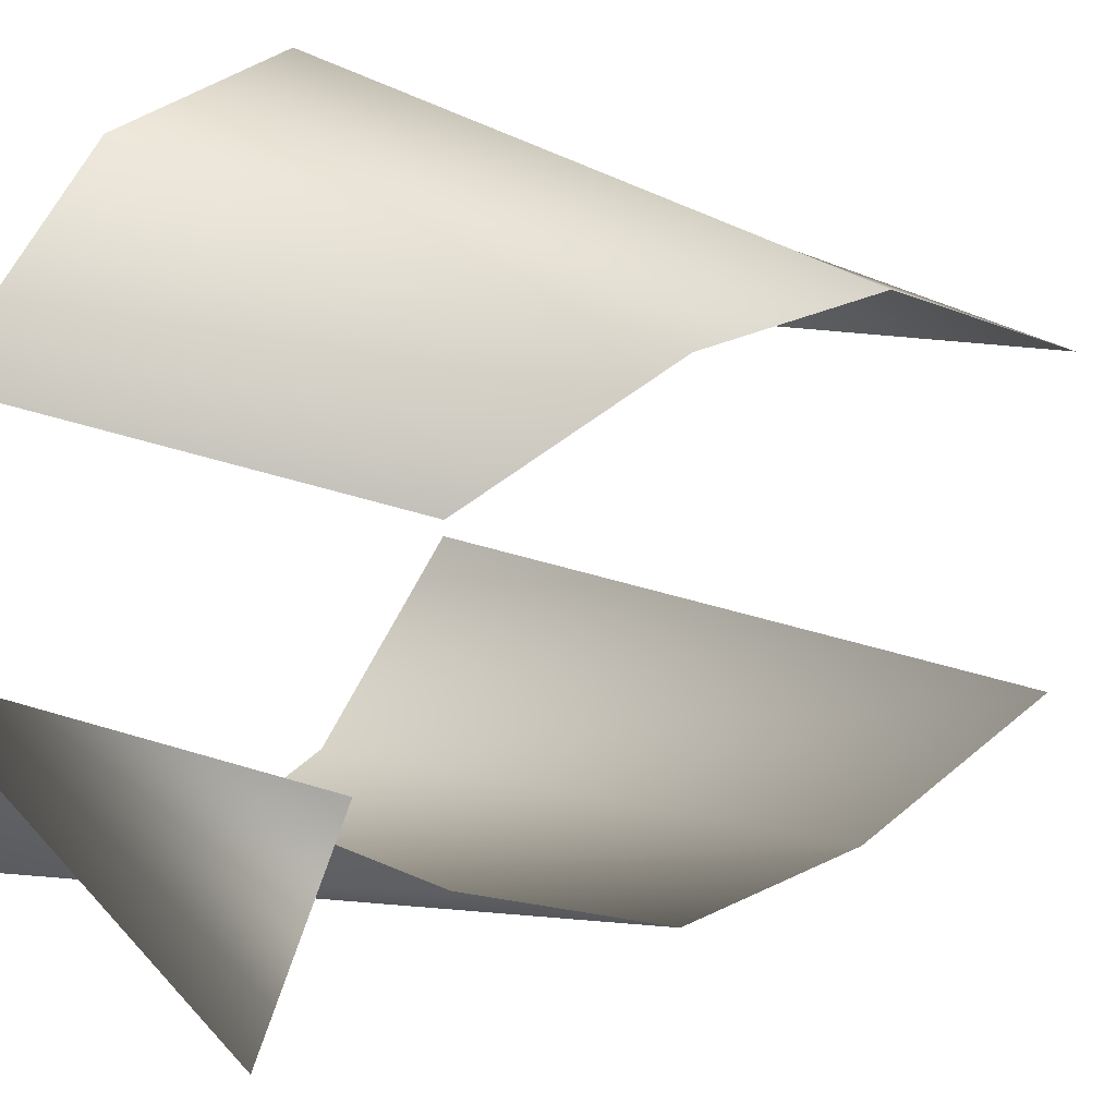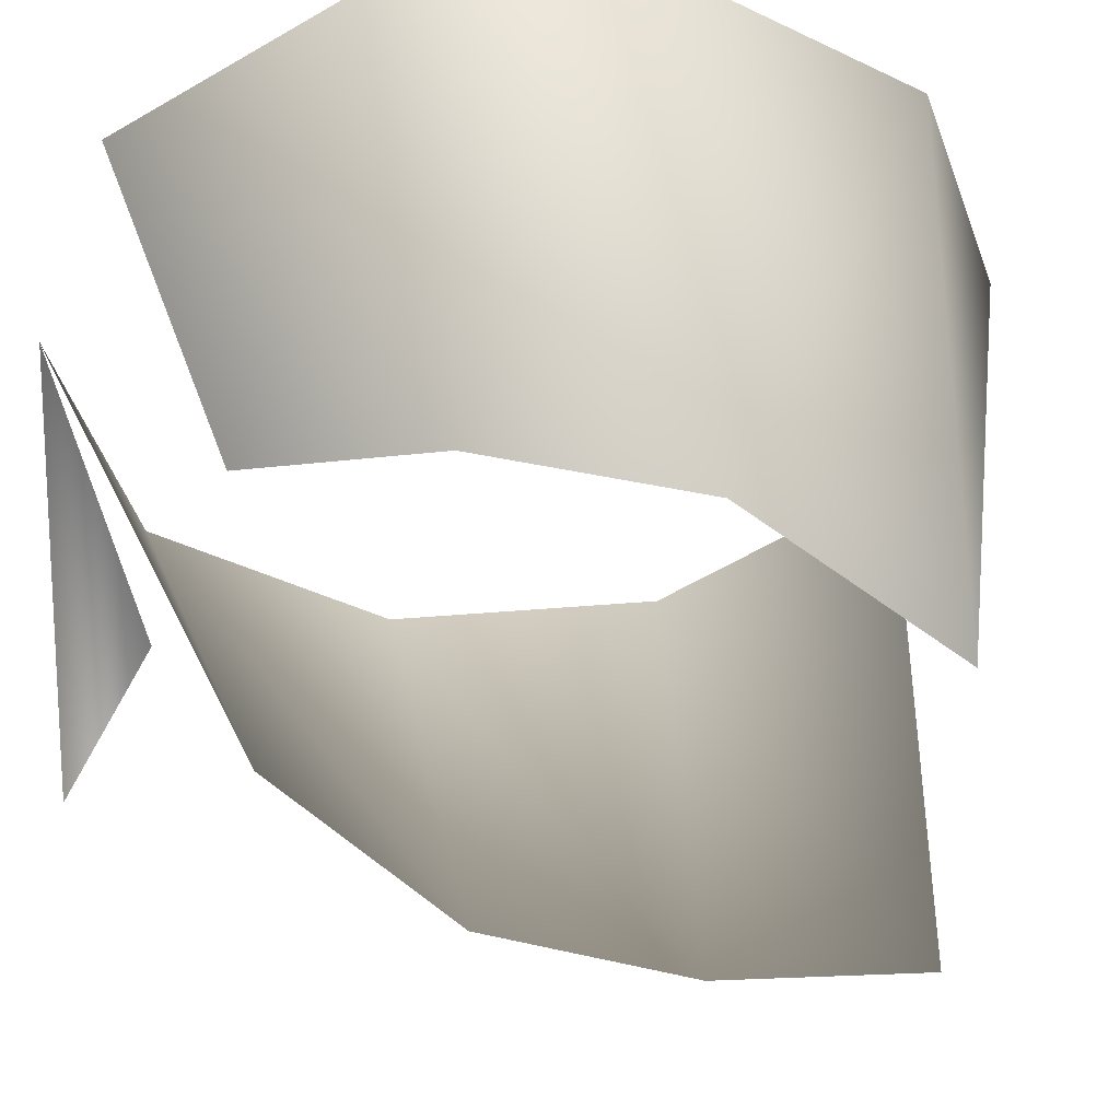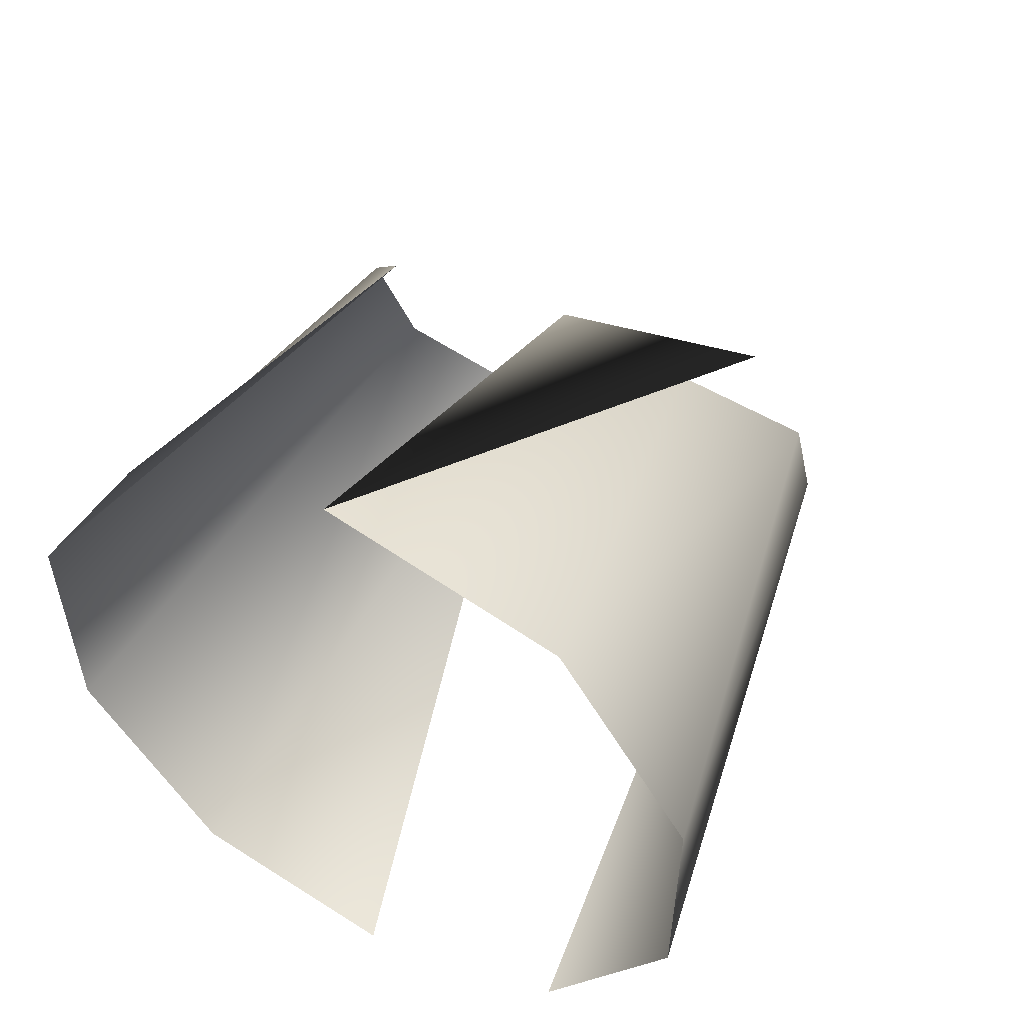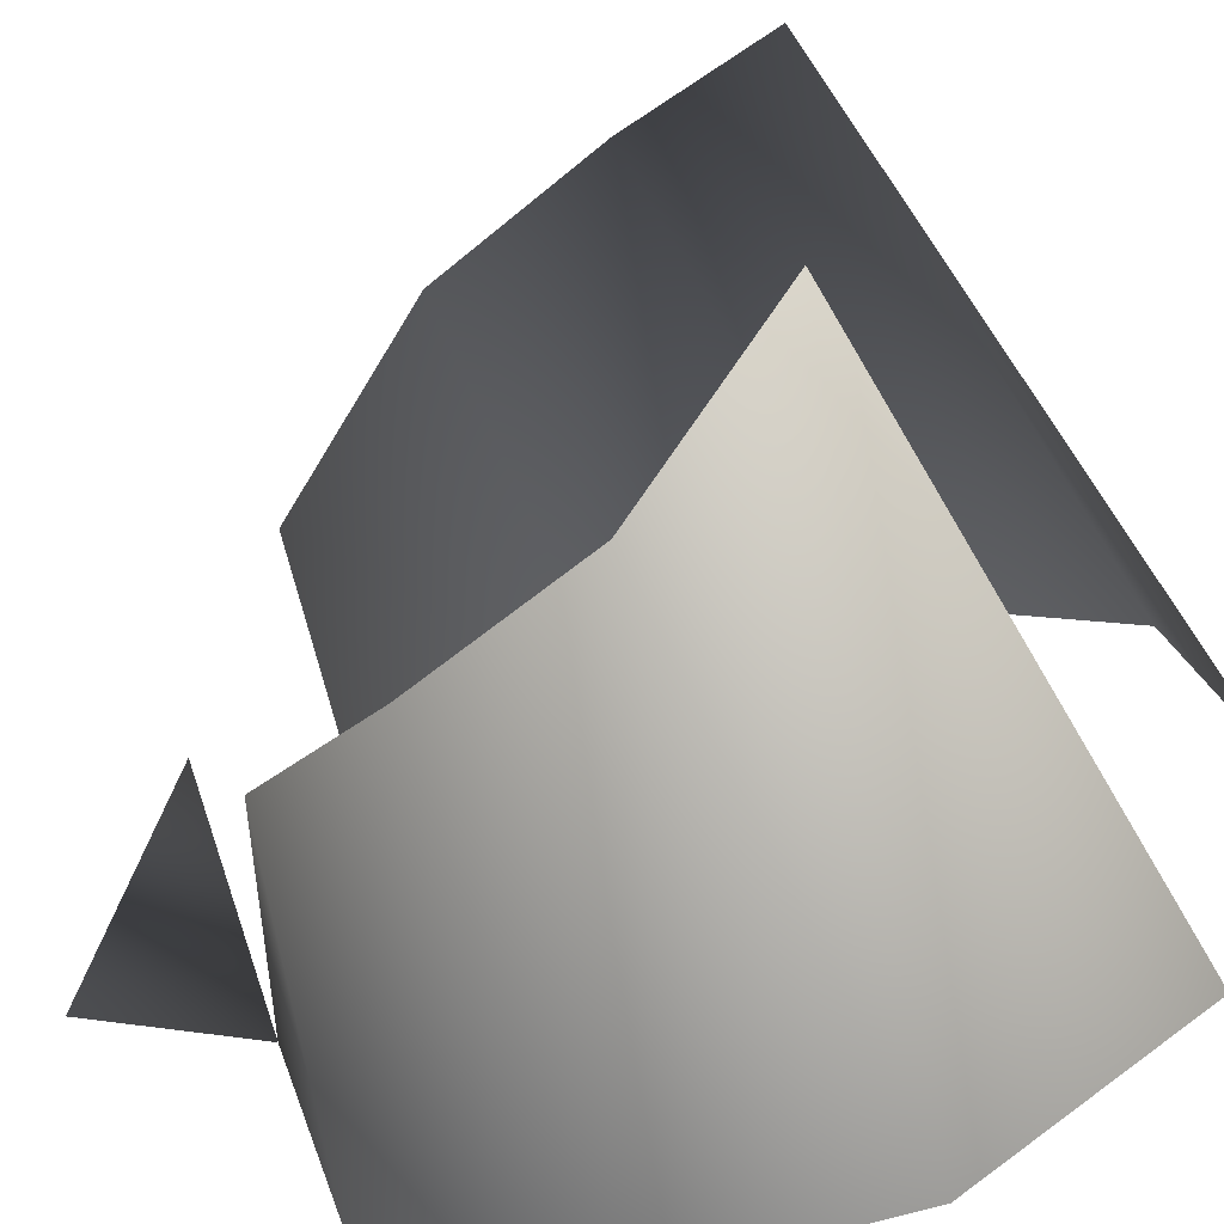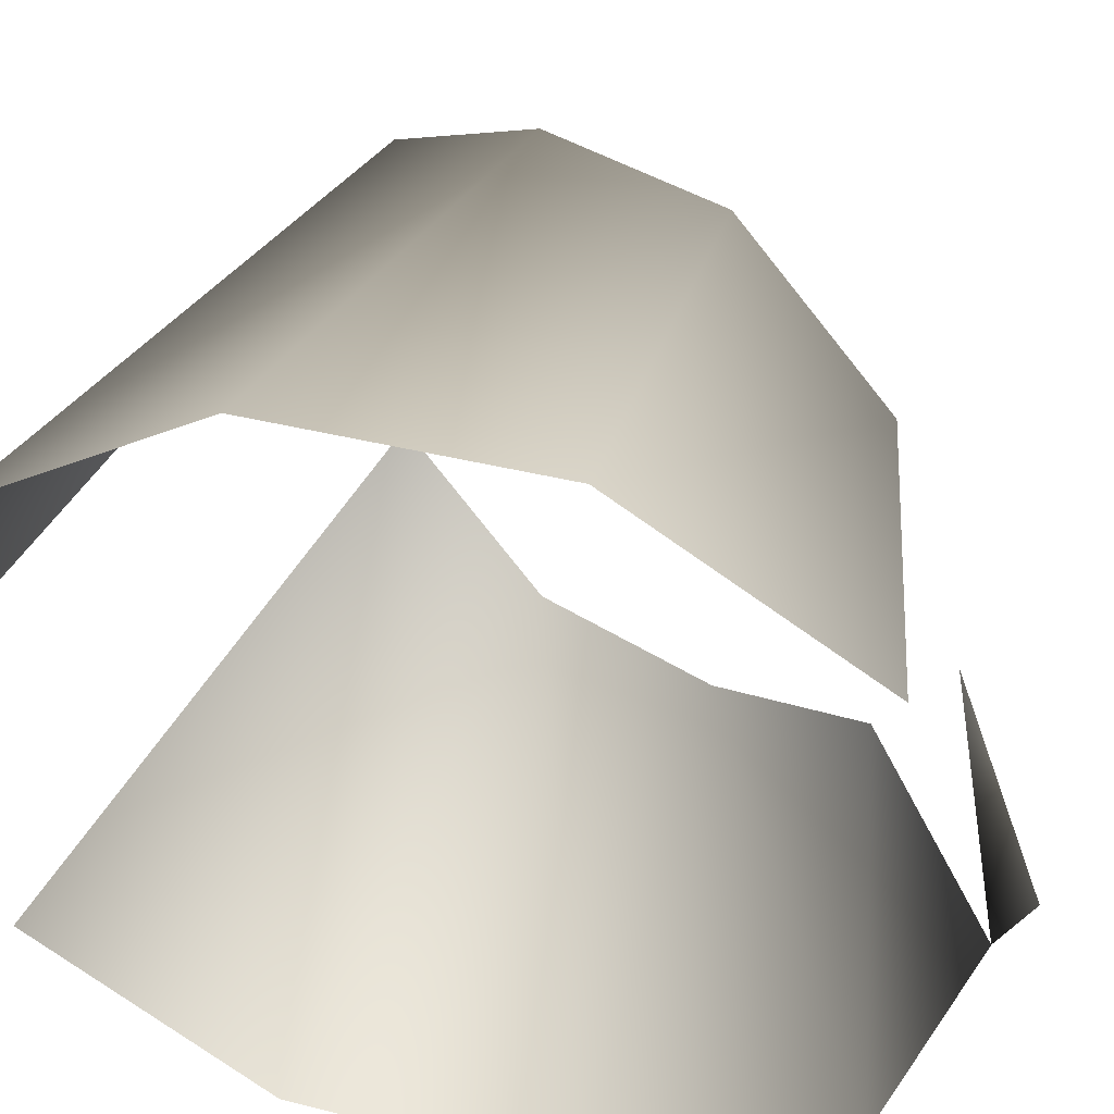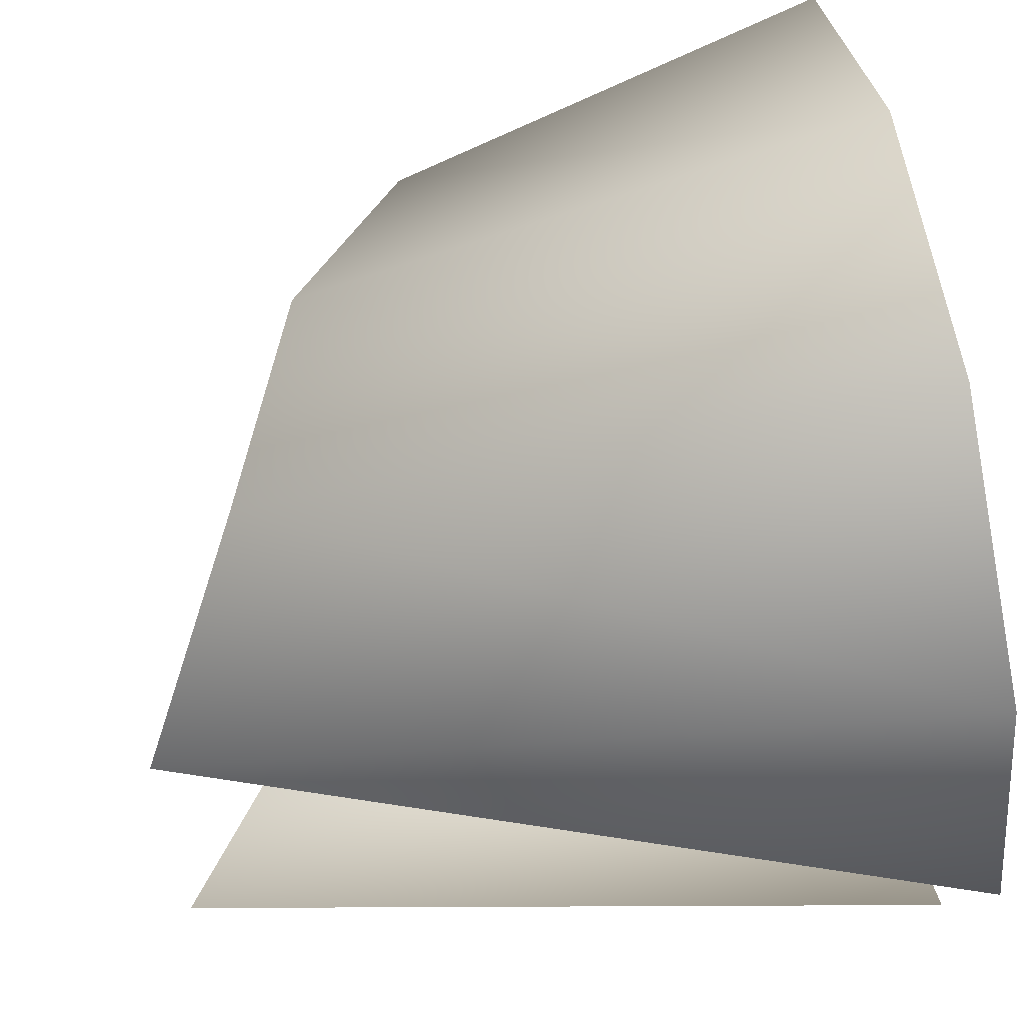
<metadata>
{"format":"obj","ext":"obj","renderer":"f3d","projection":"perspective","resolution":1024,"background":"white","views":[{"elev":26.7,"azim":30.0,"up":"+Y"},{"elev":40.1,"azim":84.0,"up":"+Y"},{"elev":55.2,"azim":-63.2,"up":"+Z"},{"elev":-51.5,"azim":111.1,"up":"+Y"},{"elev":38.3,"azim":-72.1,"up":"+Y"},{"elev":61.8,"azim":170.1,"up":"+Y"}]}
</metadata>
<code>
v 6 -19 -7
v 6 -12 -19
v 42 -9 -14
v 37 -14 -5
v 6 -19 -7
v 42 -9 -14
v 6 -19 7
v 6 -19 -7
v 37 -14 -5
v 33 -14 5
v 6 -19 7
v 37 -14 -5
v 6 -12 19
v 6 -19 7
v 33 -14 5
v 27 -9 14
v 6 -12 19
v 33 -14 5
v 6 0 23
v 6 -12 19
v 27 -9 14
v 6 18 7
v 6 11 19
v 27 8 14
v 33 13 5
v 6 18 7
v 27 8 14
v 6 18 -7
v 6 18 7
v 33 13 5
v 37 13 -5
v 6 18 -7
v 33 13 5
v 6 11 -19
v 6 18 -7
v 37 13 -5
v 42 8 -14
v 6 11 -19
v 37 13 -5
v 6 0 -23
v 6 11 -19
v 42 8 -14
v 6 0 23
v 25 -3 18
v 23 -14 23
f 1 2 3
f 4 5 6
f 7 8 9
f 10 11 12
f 13 14 15
f 16 17 18
f 19 20 21
f 22 23 24
f 25 26 27
f 28 29 30
f 31 32 33
f 34 35 36
f 37 38 39
f 40 41 42
f 43 44 45

</code>
